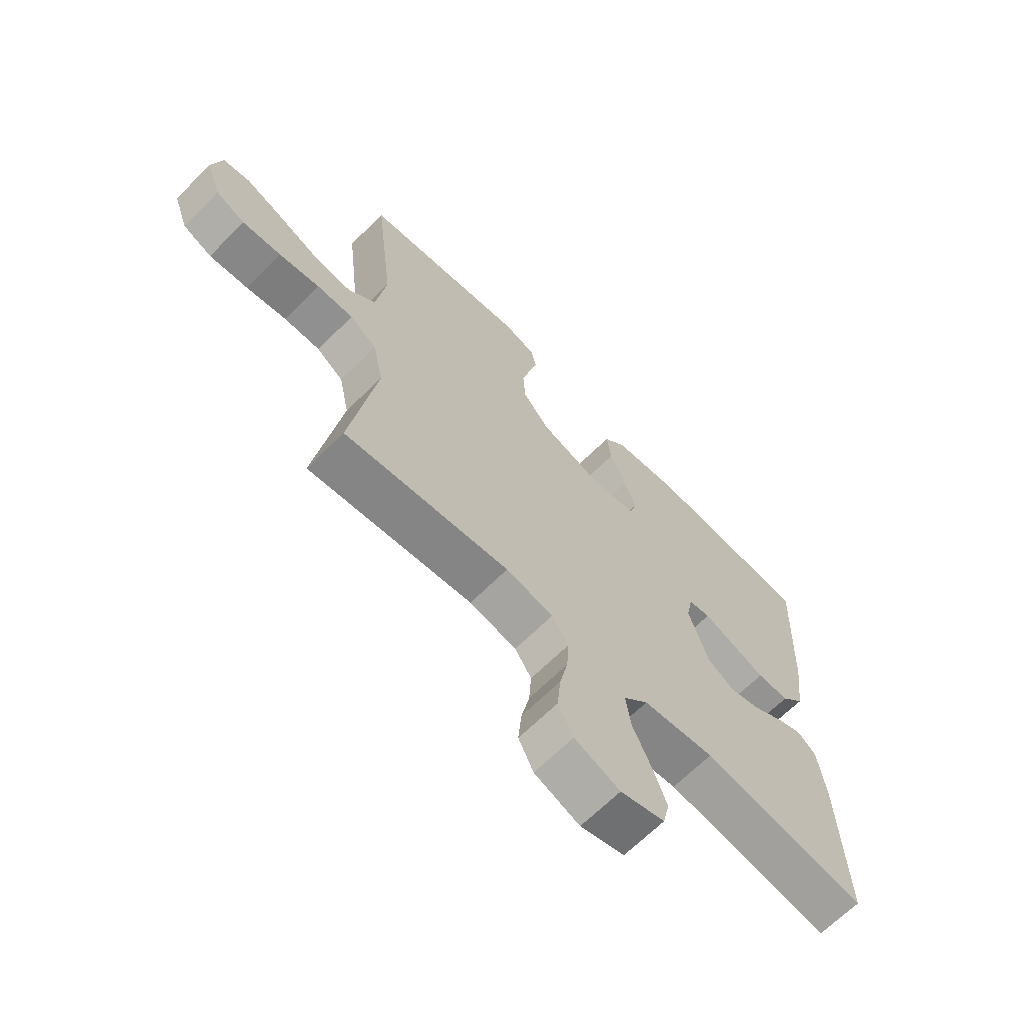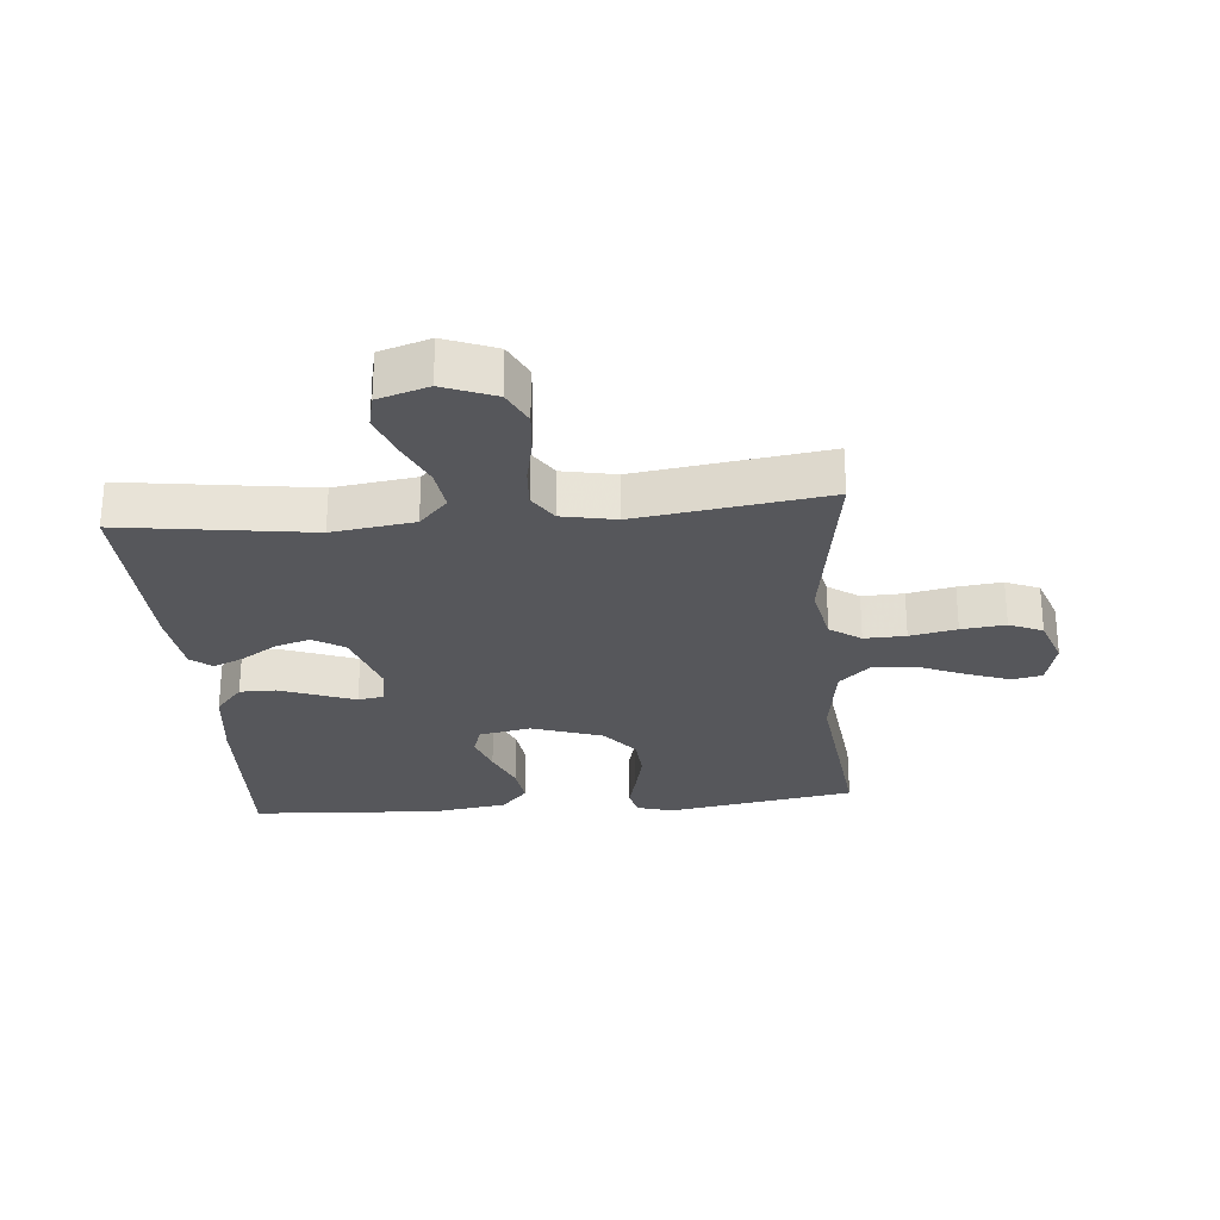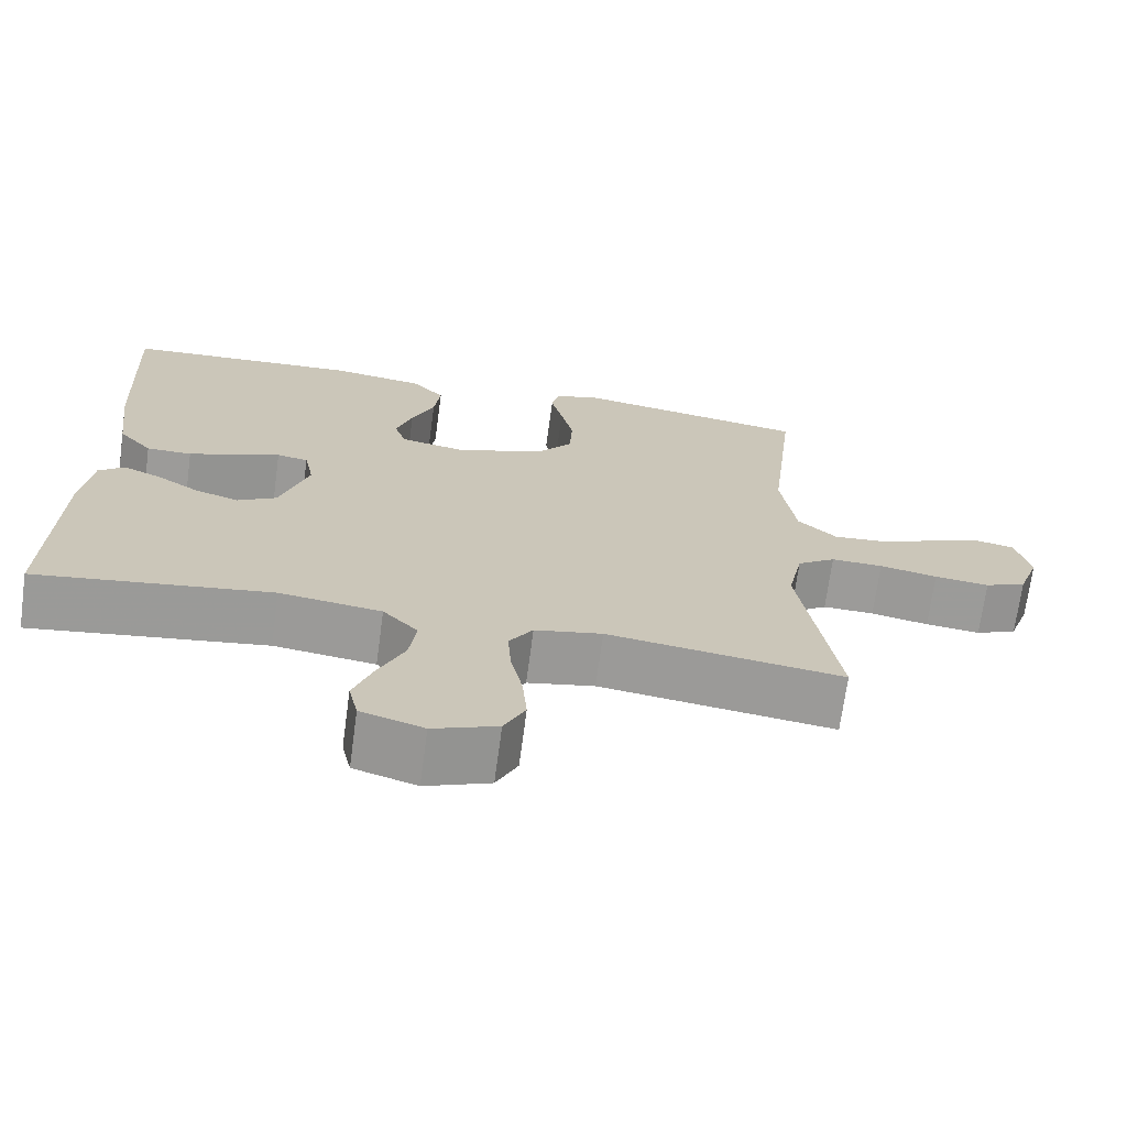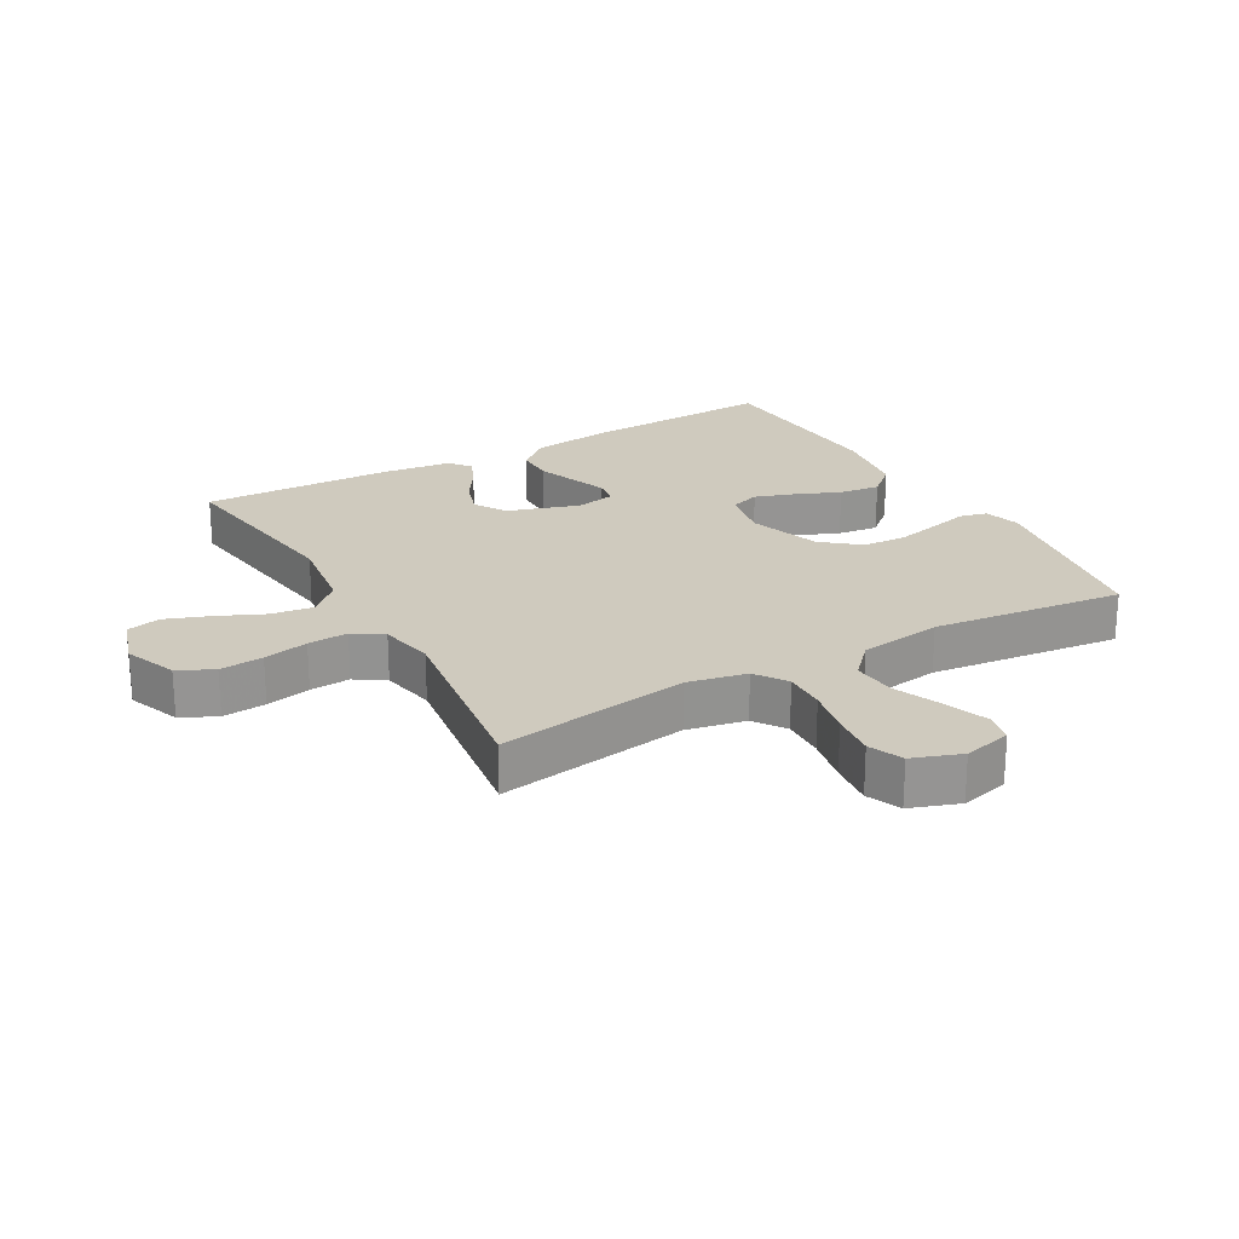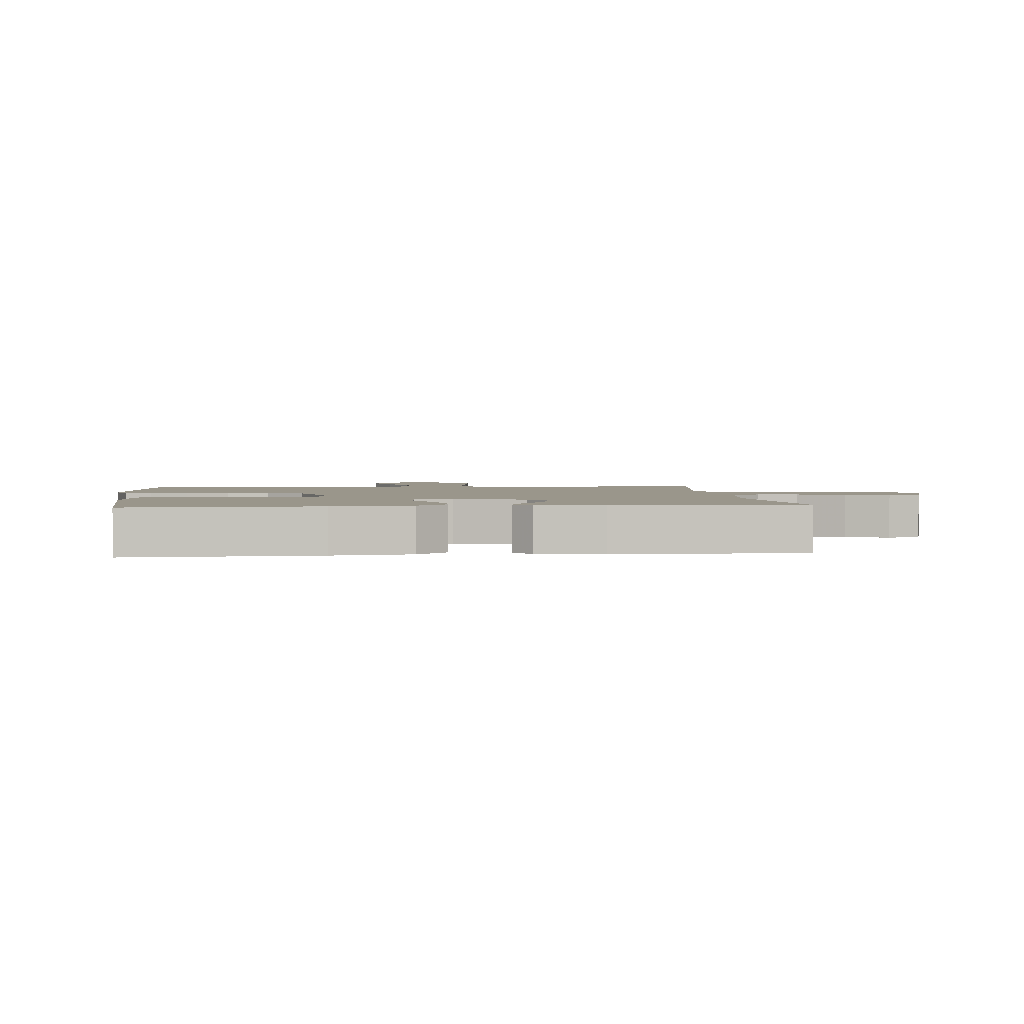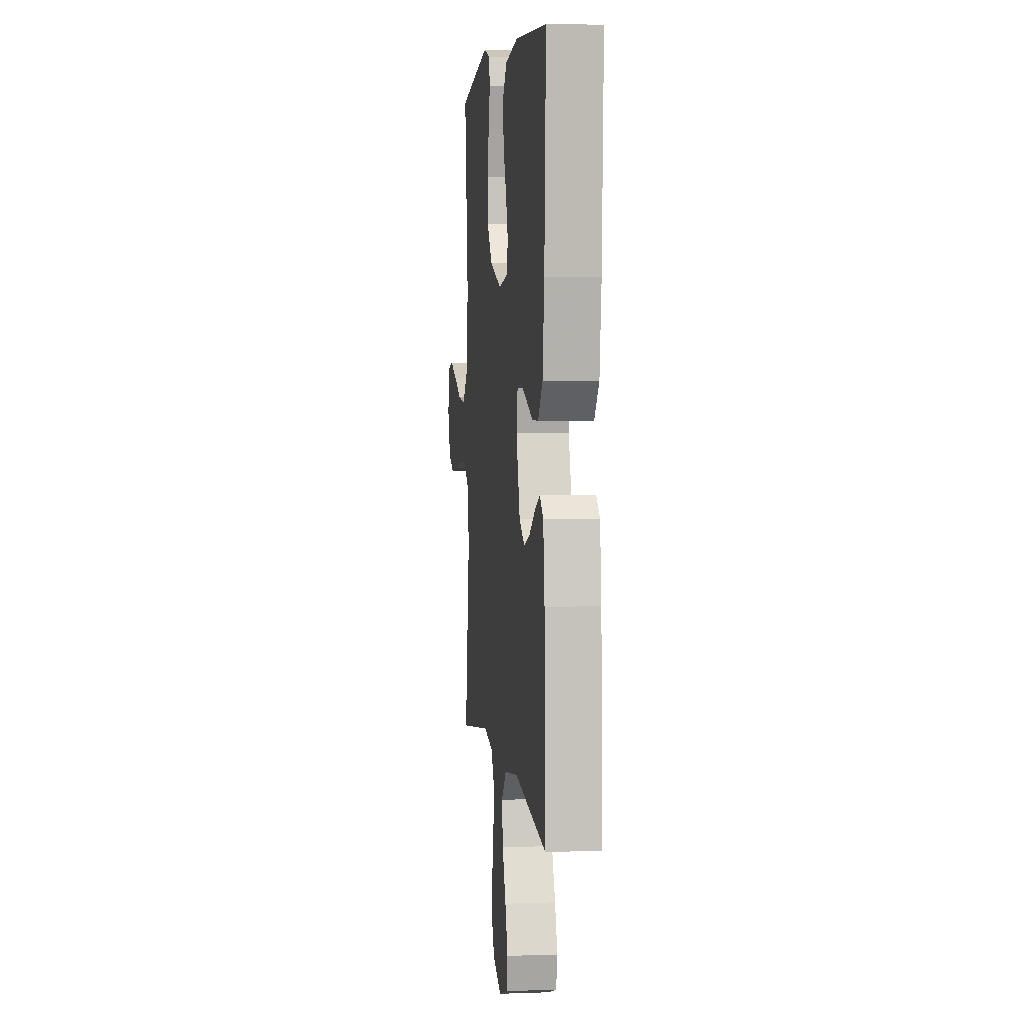
<metadata>
{"format":"obj","ext":"obj","renderer":"f3d","projection":"perspective","resolution":1024,"background":"white","views":[{"elev":-66.9,"azim":-45.2,"up":"+Z"},{"elev":-27.3,"azim":-174.9,"up":"+Y"},{"elev":-69.9,"azim":172.3,"up":"+Z"},{"elev":23.2,"azim":-119.5,"up":"+Y"},{"elev":2.3,"azim":84.1,"up":"+Y"},{"elev":4.0,"azim":83.4,"up":"+Z"}]}
</metadata>
<code>
v 0.5 0.07 0.5
v 0.486 0.07 0.2
v 0.47 0.07 0.074
v 0.427 0.07 0.024
v 0.369 0.07 0.024
v 0.307 0.07 0.047
v 0.251 0.07 0.068
v 0.211 0.07 0.061
v 0.199 0.07 0
v 0.235 0.07 -0.112
v 0.285 0.07 -0.142
v 0.341 0.07 -0.124
v 0.397 0.07 -0.088
v 0.445 0.07 -0.067
v 0.478 0.07 -0.094
v 0.491 0.07 -0.2
v 0.5 0.07 -0.5
v 0.2 0.07 -0.458
v 0.07 0.07 -0.476
v 0.025 0.07 -0.524
v 0.034 0.07 -0.59
v 0.067 0.07 -0.663
v 0.092 0.07 -0.731
v 0.08 0.07 -0.784
v 0 0.07 -0.809
v -0.082 0.07 -0.777
v -0.109 0.07 -0.722
v -0.103 0.07 -0.654
v -0.088 0.07 -0.584
v -0.084 0.07 -0.521
v -0.114 0.07 -0.475
v -0.2 0.07 -0.458
v -0.5 0.07 -0.5
v -0.453 0.07 -0.2
v -0.472 0.07 -0.108
v -0.521 0.07 -0.074
v -0.587 0.07 -0.076
v -0.661 0.07 -0.091
v -0.731 0.07 -0.099
v -0.784 0.07 -0.076
v -0.811 0.07 0
v -0.793 0.07 0.075
v -0.745 0.07 0.085
v -0.677 0.07 0.06
v -0.603 0.07 0.029
v -0.535 0.07 0.023
v -0.485 0.07 0.07
v -0.466 0.07 0.2
v -0.5 0.07 0.5
v -0.2 0.07 0.55
v -0.143 0.07 0.533
v -0.133 0.07 0.49
v -0.148 0.07 0.43
v -0.164 0.07 0.361
v -0.16 0.07 0.293
v -0.113 0.07 0.235
v 0 0.07 0.197
v 0.082 0.07 0.213
v 0.097 0.07 0.259
v 0.076 0.07 0.321
v 0.047 0.07 0.39
v 0.039 0.07 0.454
v 0.08 0.07 0.5
v 0.2 0.07 0.518
v 0.5 0 0.5
v 0.486 0 0.2
v 0.47 0 0.074
v 0.427 0 0.024
v 0.369 0 0.024
v 0.307 0 0.047
v 0.251 0 0.068
v 0.211 0 0.061
v 0.199 0 0
v 0.235 0 -0.112
v 0.285 0 -0.142
v 0.341 0 -0.124
v 0.397 0 -0.088
v 0.445 0 -0.067
v 0.478 0 -0.094
v 0.491 0 -0.2
v 0.5 0 -0.5
v 0.2 0 -0.458
v 0.07 0 -0.476
v 0.025 0 -0.524
v 0.034 0 -0.59
v 0.067 0 -0.663
v 0.092 0 -0.731
v 0.08 0 -0.784
v 0 0 -0.809
v -0.082 0 -0.777
v -0.109 0 -0.722
v -0.103 0 -0.654
v -0.088 0 -0.584
v -0.084 0 -0.521
v -0.114 0 -0.475
v -0.2 0 -0.458
v -0.5 0 -0.5
v -0.453 0 -0.2
v -0.472 0 -0.108
v -0.521 0 -0.074
v -0.587 0 -0.076
v -0.661 0 -0.091
v -0.731 0 -0.099
v -0.784 0 -0.076
v -0.811 0 0
v -0.793 0 0.075
v -0.745 0 0.085
v -0.677 0 0.06
v -0.603 0 0.029
v -0.535 0 0.023
v -0.485 0 0.07
v -0.466 0 0.2
v -0.5 0 0.5
v -0.2 0 0.55
v -0.143 0 0.533
v -0.133 0 0.49
v -0.148 0 0.43
v -0.164 0 0.361
v -0.16 0 0.293
v -0.113 0 0.235
v 0 0 0.197
v 0.082 0 0.213
v 0.097 0 0.259
v 0.076 0 0.321
v 0.047 0 0.39
v 0.039 0 0.454
v 0.08 0 0.5
v 0.2 0 0.518
f 60 61 62 63
f 59 60 63 64
f 58 59 64 1
f 50 51 52 53
f 48 49 50 53
f 47 48 53 54
f 46 47 54 55
f 42 43 44 45
f 40 41 42 45
f 40 45 46
f 37 38 39 40
f 36 37 40 46
f 35 36 46 55
f 32 33 34
f 31 32 34 35
f 26 27 28 29
f 26 29 30
f 25 26 30
f 24 25 30
f 21 22 23 24
f 21 24 30
f 20 21 30 31
f 15 16 17 18
f 15 18 19
f 12 13 14 15
f 11 12 15 19
f 10 11 19 20
f 4 5 6 7
f 2 3 4 7
f 58 1 2 7
f 57 58 7 8
f 31 35 55 56
f 9 10 20 31
f 31 56 57
f 8 9 31 57
f 127 126 125 124
f 128 127 124 123
f 65 128 123 122
f 117 116 115 114
f 117 114 113 112
f 118 117 112 111
f 119 118 111 110
f 109 108 107 106
f 109 106 105 104
f 110 109 104
f 104 103 102 101
f 110 104 101 100
f 119 110 100 99
f 98 97 96
f 99 98 96 95
f 93 92 91 90
f 94 93 90
f 94 90 89
f 94 89 88
f 88 87 86 85
f 94 88 85
f 95 94 85 84
f 82 81 80 79
f 83 82 79
f 79 78 77 76
f 83 79 76 75
f 84 83 75 74
f 71 70 69 68
f 71 68 67 66
f 71 66 65 122
f 72 71 122 121
f 120 119 99 95
f 95 84 74 73
f 121 120 95
f 121 95 73 72
f 1 65 66 2
f 2 66 67 3
f 3 67 68 4
f 4 68 69 5
f 5 69 70 6
f 6 70 71 7
f 7 71 72 8
f 8 72 73 9
f 9 73 74 10
f 10 74 75 11
f 11 75 76 12
f 12 76 77 13
f 13 77 78 14
f 14 78 79 15
f 15 79 80 16
f 16 80 81 17
f 17 81 82 18
f 18 82 83 19
f 19 83 84 20
f 20 84 85 21
f 21 85 86 22
f 22 86 87 23
f 23 87 88 24
f 24 88 89 25
f 25 89 90 26
f 26 90 91 27
f 27 91 92 28
f 28 92 93 29
f 29 93 94 30
f 30 94 95 31
f 31 95 96 32
f 32 96 97 33
f 33 97 98 34
f 34 98 99 35
f 35 99 100 36
f 36 100 101 37
f 37 101 102 38
f 38 102 103 39
f 39 103 104 40
f 40 104 105 41
f 41 105 106 42
f 42 106 107 43
f 43 107 108 44
f 44 108 109 45
f 45 109 110 46
f 46 110 111 47
f 47 111 112 48
f 48 112 113 49
f 49 113 114 50
f 50 114 115 51
f 51 115 116 52
f 52 116 117 53
f 53 117 118 54
f 54 118 119 55
f 55 119 120 56
f 56 120 121 57
f 57 121 122 58
f 58 122 123 59
f 59 123 124 60
f 60 124 125 61
f 61 125 126 62
f 62 126 127 63
f 63 127 128 64
f 64 128 65 1

</code>
